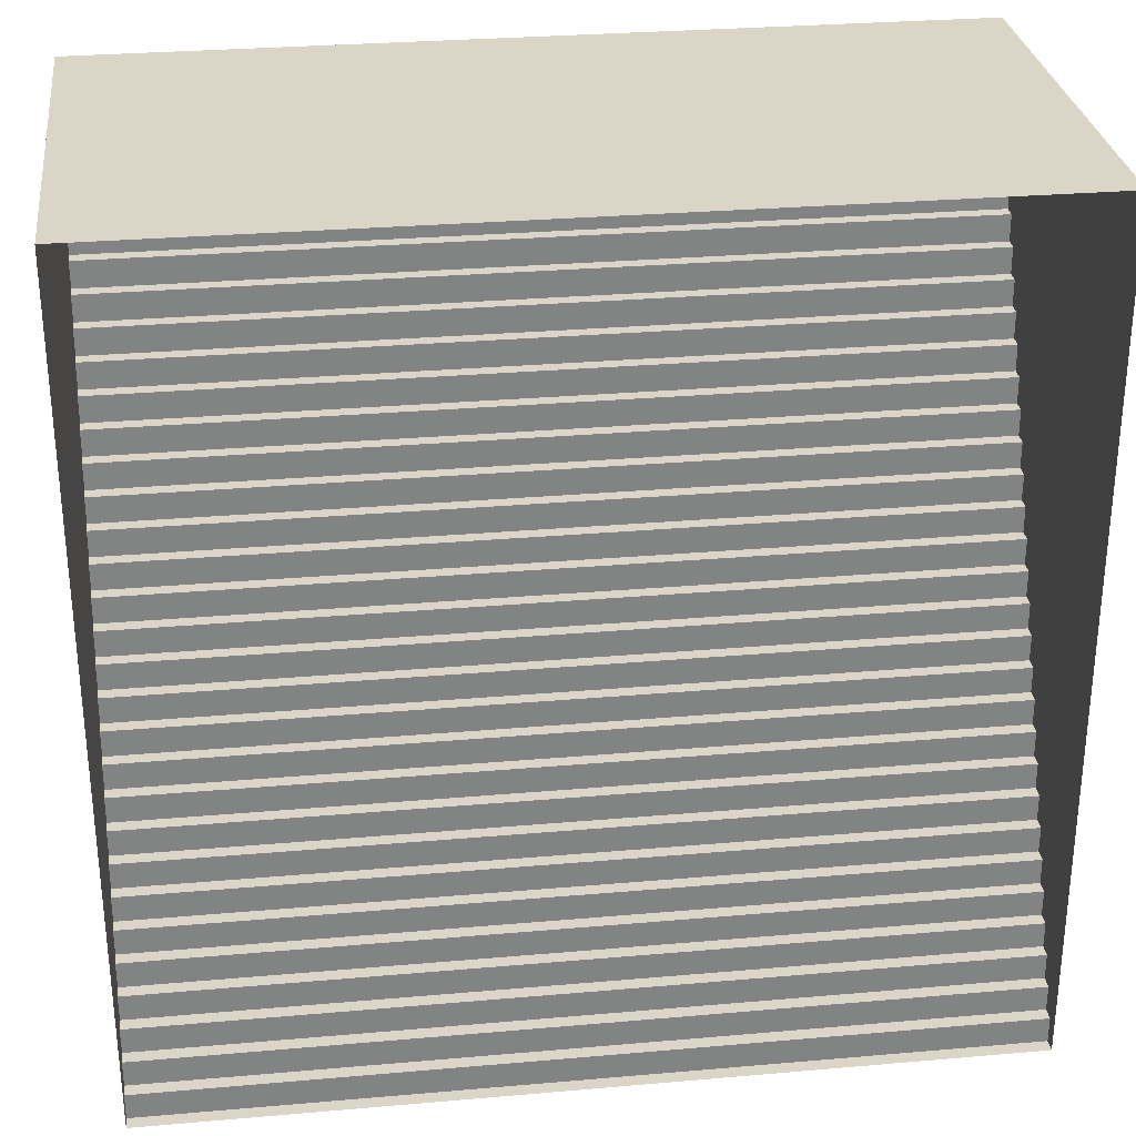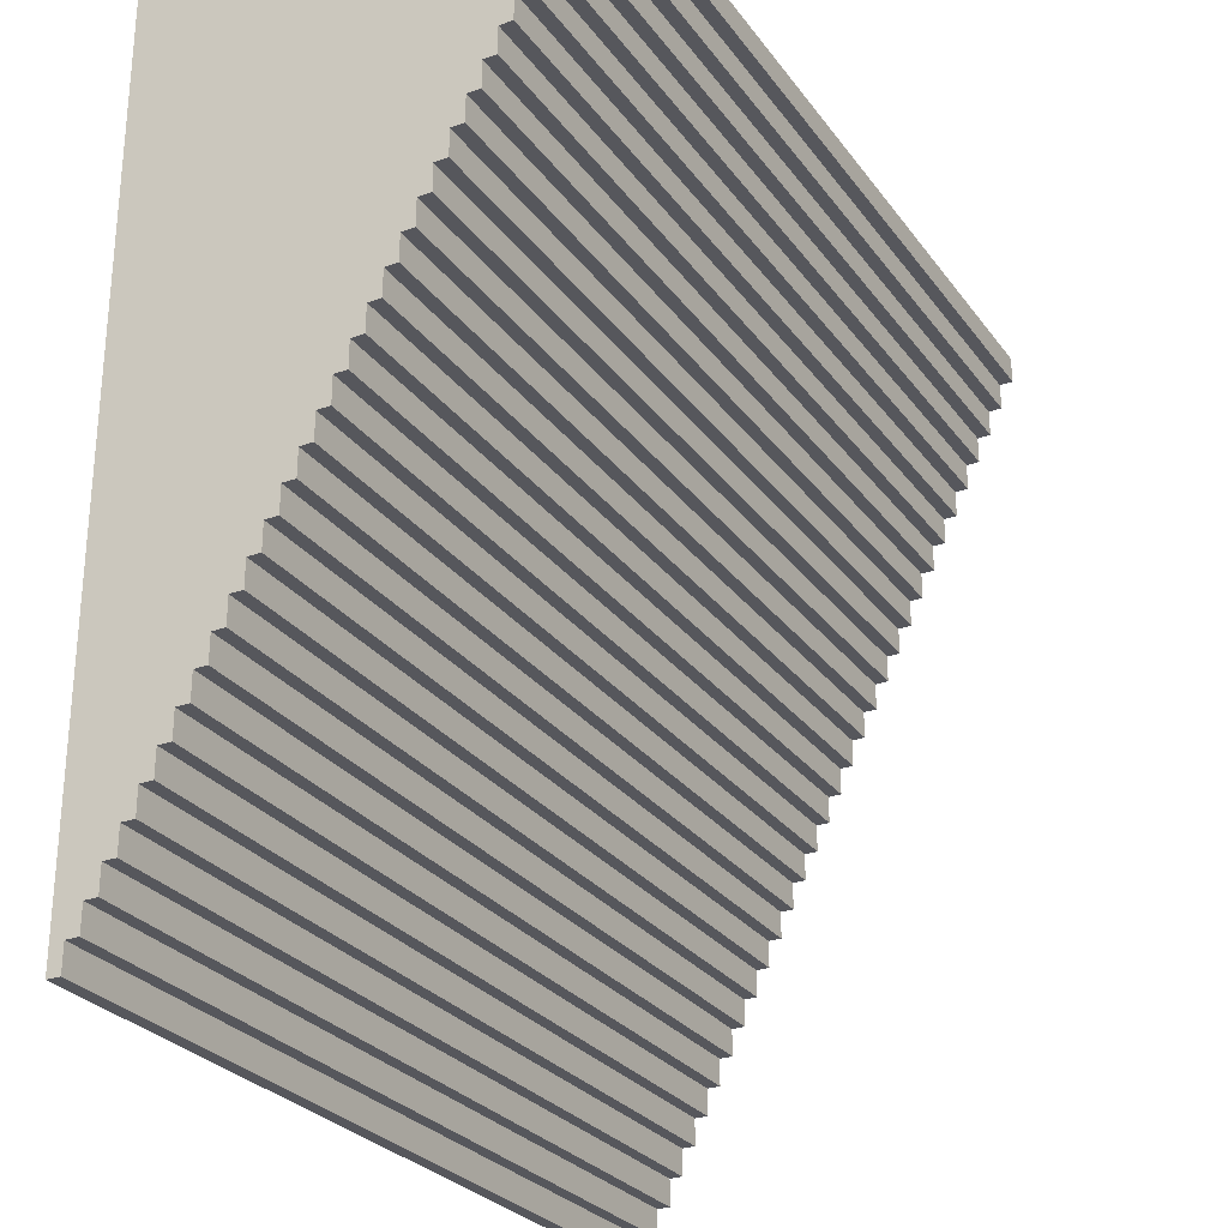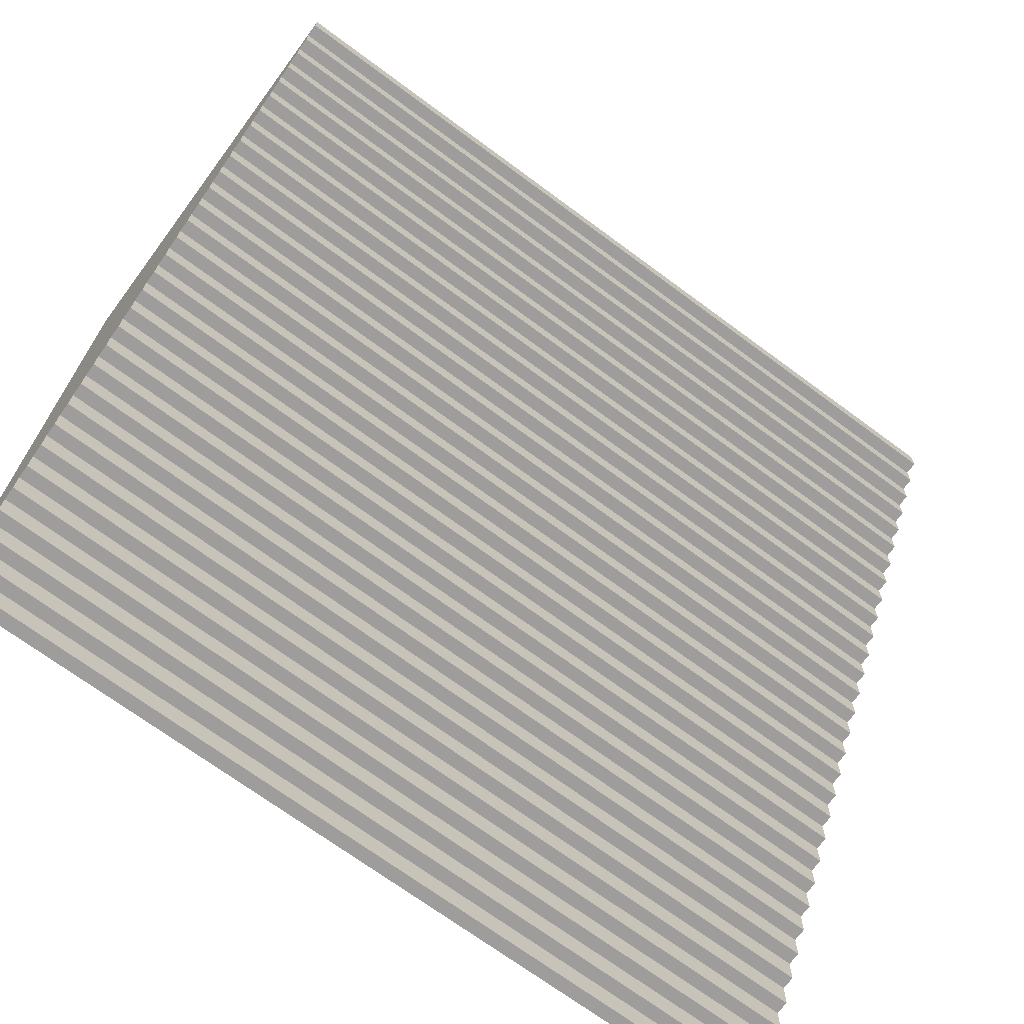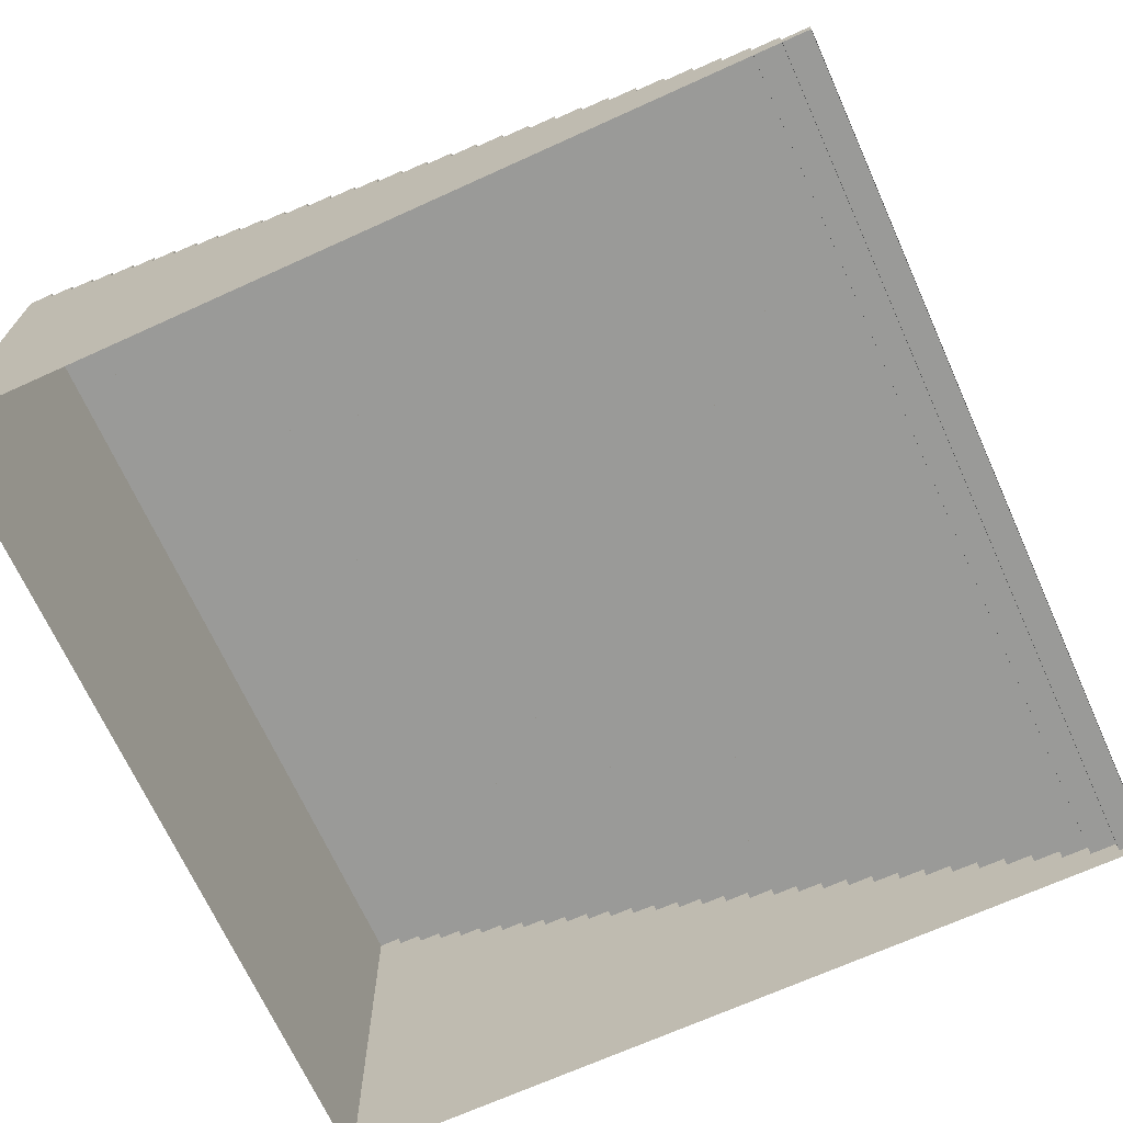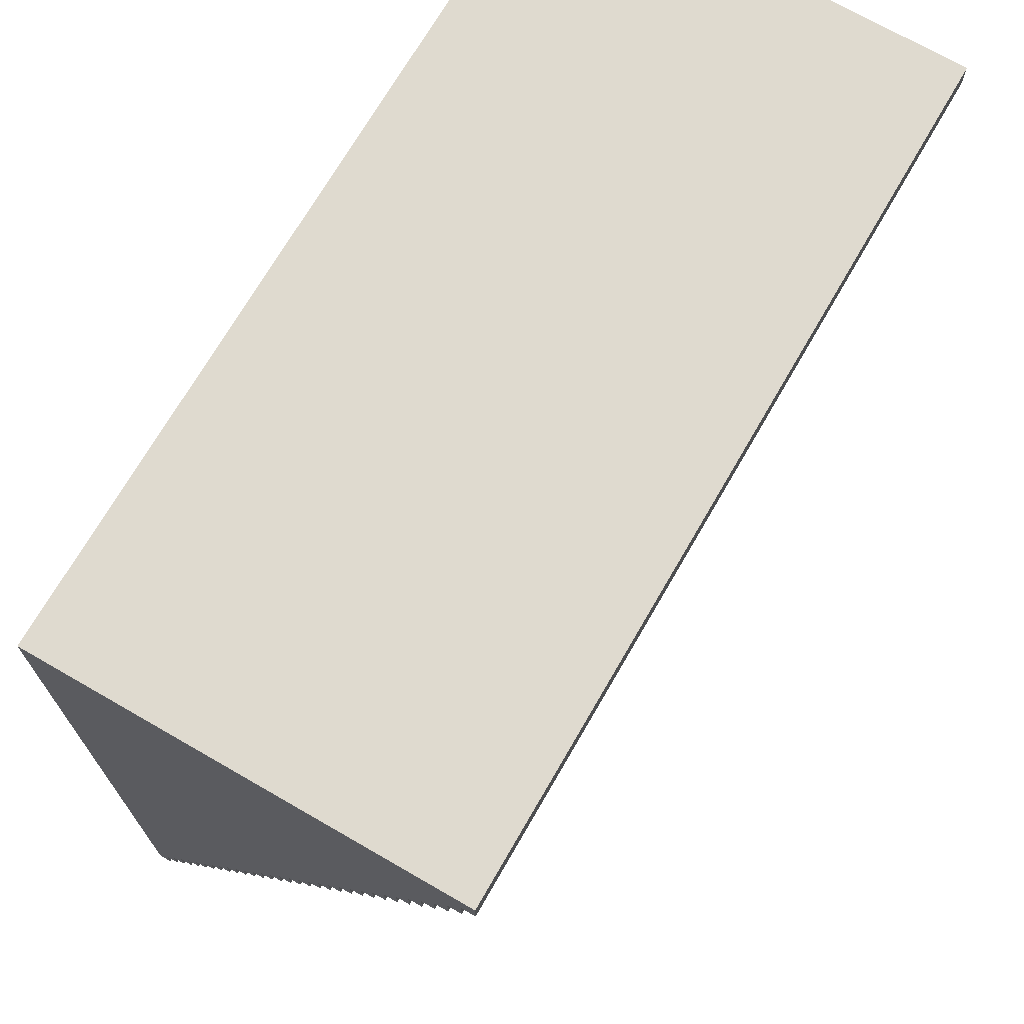
<metadata>
{"format":"obj","ext":"obj","renderer":"f3d","projection":"perspective","resolution":1024,"background":"white","views":[{"elev":29.5,"azim":-7.3,"up":"+Z"},{"elev":-27.6,"azim":118.5,"up":"+Z"},{"elev":-70.5,"azim":143.5,"up":"+Z"},{"elev":-69.2,"azim":114.4,"up":"+Y"},{"elev":70.8,"azim":120.0,"up":"+Z"}]}
</metadata>
<code>
g pb_Mesh55774
v 0 0 0
v 16 0 0
v 0 0.25 0
v 16 0.25 0
v 0 0.25 0
v 16 0.25 0
v 0 0.25 0.5
v 16 0.25 0.5
v 0 0.25 0.5
v 16 0.25 0.5
v 0 0.5 0.5
v 16 0.5 0.5
v 0 0.5 0.5
v 16 0.5 0.5
v 0 0.5 1
v 16 0.5 1
v 0 0.5 1
v 16 0.5 1
v 0 0.75 1
v 16 0.75 1
v 0 0.75 1
v 16 0.75 1
v 0 0.75 1.5
v 16 0.75 1.5
v 0 0.75 1.5
v 16 0.75 1.5
v 0 1 1.5
v 16 1 1.5
v 0 1 1.5
v 16 1 1.5
v 0 1 2
v 16 1 2
v 0 1 2
v 16 1 2
v 0 1.25 2
v 16 1.25 2
v 0 1.25 2
v 16 1.25 2
v 0 1.25 2.5
v 16 1.25 2.5
v 0 1.25 2.5
v 16 1.25 2.5
v 0 1.5 2.5
v 16 1.5 2.5
v 0 1.5 2.5
v 16 1.5 2.5
v 0 1.5 3
v 16 1.5 3
v 0 1.5 3
v 16 1.5 3
v 0 1.75 3
v 16 1.75 3
v 0 1.75 3
v 16 1.75 3
v 0 1.75 3.5
v 16 1.75 3.5
v 0 1.75 3.5
v 16 1.75 3.5
v 0 2 3.5
v 16 2 3.5
v 0 2 3.5
v 16 2 3.5
v 0 2 4
v 16 2 4
v 0 2 4
v 16 2 4
v 0 2.25 4
v 16 2.25 4
v 0 2.25 4
v 16 2.25 4
v 0 2.25 4.5
v 16 2.25 4.5
v 0 2.25 4.5
v 16 2.25 4.5
v 0 2.5 4.5
v 16 2.5 4.5
v 0 2.5 4.5
v 16 2.5 4.5
v 0 2.5 5
v 16 2.5 5
v 0 2.5 5
v 16 2.5 5
v 0 2.75 5
v 16 2.75 5
v 0 2.75 5
v 16 2.75 5
v 0 2.75 5.5
v 16 2.75 5.5
v 0 2.75 5.5
v 16 2.75 5.5
v 0 3 5.5
v 16 3 5.5
v 0 3 5.5
v 16 3 5.5
v 0 3 6
v 16 3 6
v 0 3 6
v 16 3 6
v 0 3.25 6
v 16 3.25 6
v 0 3.25 6
v 16 3.25 6
v 0 3.25 6.5
v 16 3.25 6.5
v 0 3.25 6.5
v 16 3.25 6.5
v 0 3.5 6.5
v 16 3.5 6.5
v 0 3.5 6.5
v 16 3.5 6.5
v 0 3.5 7
v 16 3.5 7
v 0 3.5 7
v 16 3.5 7
v 0 3.75 7
v 16 3.75 7
v 0 3.75 7
v 16 3.75 7
v 0 3.75 7.5
v 16 3.75 7.5
v 0 3.75 7.5
v 16 3.75 7.5
v 0 4 7.5
v 16 4 7.5
v 0 4 7.5
v 16 4 7.5
v 0 4 8
v 16 4 8
v 0 4 8
v 16 4 8
v 0 4.25 8
v 16 4.25 8
v 0 4.25 8
v 16 4.25 8
v 0 4.25 8.5
v 16 4.25 8.5
v 0 4.25 8.5
v 16 4.25 8.5
v 0 4.5 8.5
v 16 4.5 8.5
v 0 4.5 8.5
v 16 4.5 8.5
v 0 4.5 9
v 16 4.5 9
v 0 4.5 9
v 16 4.5 9
v 0 4.75 9
v 16 4.75 9
v 0 4.75 9
v 16 4.75 9
v 0 4.75 9.5
v 16 4.75 9.5
v 0 4.75 9.5
v 16 4.75 9.5
v 0 5 9.5
v 16 5 9.5
v 0 5 9.5
v 16 5 9.5
v 0 5 10
v 16 5 10
v 0 5 10
v 16 5 10
v 0 5.25 10
v 16 5.25 10
v 0 5.25 10
v 16 5.25 10
v 0 5.25 10.5
v 16 5.25 10.5
v 0 5.25 10.5
v 16 5.25 10.5
v 0 5.5 10.5
v 16 5.5 10.5
v 0 5.5 10.5
v 16 5.5 10.5
v 0 5.5 11
v 16 5.5 11
v 0 5.5 11
v 16 5.5 11
v 0 5.75 11
v 16 5.75 11
v 0 5.75 11
v 16 5.75 11
v 0 5.75 11.5
v 16 5.75 11.5
v 0 5.75 11.5
v 16 5.75 11.5
v 0 6 11.5
v 16 6 11.5
v 0 6 11.5
v 16 6 11.5
v 0 6 12
v 16 6 12
v 0 6 12
v 16 6 12
v 0 6.25 12
v 16 6.25 12
v 0 6.25 12
v 16 6.25 12
v 0 6.25 12.5
v 16 6.25 12.5
v 0 6.25 12.5
v 16 6.25 12.5
v 0 6.5 12.5
v 16 6.5 12.5
v 0 6.5 12.5
v 16 6.5 12.5
v 0 6.5 13
v 16 6.5 13
v 0 6.5 13
v 16 6.5 13
v 0 6.75 13
v 16 6.75 13
v 0 6.75 13
v 16 6.75 13
v 0 6.75 13.5
v 16 6.75 13.5
v 0 6.75 13.5
v 16 6.75 13.5
v 0 7 13.5
v 16 7 13.5
v 0 7 13.5
v 16 7 13.5
v 0 7 14
v 16 7 14
v 0 7 14
v 16 7 14
v 0 7.25 14
v 16 7.25 14
v 0 7.25 14
v 16 7.25 14
v 0 7.25 14.5
v 16 7.25 14.5
v 0 7.25 14.5
v 16 7.25 14.5
v 0 7.5 14.5
v 16 7.5 14.5
v 0 7.5 14.5
v 16 7.5 14.5
v 0 7.5 15
v 16 7.5 15
v 0 7.5 15
v 16 7.5 15
v 0 7.75 15
v 16 7.75 15
v 0 7.75 15
v 16 7.75 15
v 0 7.75 15.5
v 16 7.75 15.5
v 0 7.75 15.5
v 16 7.75 15.5
v 0 8 15.5
v 16 8 15.5
v 0 8 15.5
v 16 8 15.5
v 0 8 16
v 16 8 16
v 16 0 0
v 16 0 0.5
v 16 0.25 0
v 16 0.25 0.5
v 16 0 1
v 16 0.5 1
v 16 0.5 0.5
v 16 0 1.5
v 16 0.75 1.5
v 16 0.75 1
v 16 0 2
v 16 1 2
v 16 1 1.5
v 16 0 2.5
v 16 1.25 2.5
v 16 1.25 2
v 16 0 3
v 16 1.5 3
v 16 1.5 2.5
v 16 0 3.5
v 16 1.75 3.5
v 16 1.75 3
v 16 0 4
v 16 2 4
v 16 2 3.5
v 16 0 4.5
v 16 2.25 4.5
v 16 2.25 4
v 16 0 5
v 16 2.5 5
v 16 2.5 4.5
v 16 0 5.5
v 16 2.75 5.5
v 16 2.75 5
v 16 0 6
v 16 3 6
v 16 3 5.5
v 16 0 6.5
v 16 3.25 6.5
v 16 3.25 6
v 16 0 7
v 16 3.5 7
v 16 3.5 6.5
v 16 0 7.5
v 16 3.75 7.5
v 16 3.75 7
v 16 0 8
v 16 4 8
v 16 4 7.5
v 16 0 8.5
v 16 4.25 8.5
v 16 4.25 8
v 16 0 9
v 16 4.5 9
v 16 4.5 8.5
v 16 0 9.5
v 16 4.75 9.5
v 16 4.75 9
v 16 0 10
v 16 5 10
v 16 5 9.5
v 16 0 10.5
v 16 5.25 10.5
v 16 5.25 10
v 16 0 11
v 16 5.5 11
v 16 5.5 10.5
v 16 0 11.5
v 16 5.75 11.5
v 16 5.75 11
v 16 0 12
v 16 6 12
v 16 6 11.5
v 16 0 12.5
v 16 6.25 12.5
v 16 6.25 12
v 16 0 13
v 16 6.5 13
v 16 6.5 12.5
v 16 0 13.5
v 16 6.75 13.5
v 16 6.75 13
v 16 0 14
v 16 7 14
v 16 7 13.5
v 16 0 14.5
v 16 7.25 14.5
v 16 7.25 14
v 16 0 15
v 16 7.5 15
v 16 7.5 14.5
v 16 0 15.5
v 16 7.75 15.5
v 16 7.75 15
v 16 0 16
v 16 8 16
v 16 8 15.5
v 0 0.25 0
v 0 0 0.5
v 0 0 0
v 0 0.25 0.5
v 0 0 1
v 0 0.5 1
v 0 0.5 0.5
v 0 0 1.5
v 0 0.75 1.5
v 0 0.75 1
v 0 0 2
v 0 1 2
v 0 1 1.5
v 0 0 2.5
v 0 1.25 2.5
v 0 1.25 2
v 0 0 3
v 0 1.5 3
v 0 1.5 2.5
v 0 0 3.5
v 0 1.75 3.5
v 0 1.75 3
v 0 0 4
v 0 2 4
v 0 2 3.5
v 0 0 4.5
v 0 2.25 4.5
v 0 2.25 4
v 0 0 5
v 0 2.5 5
v 0 2.5 4.5
v 0 0 5.5
v 0 2.75 5.5
v 0 2.75 5
v 0 0 6
v 0 3 6
v 0 3 5.5
v 0 0 6.5
v 0 3.25 6.5
v 0 3.25 6
v 0 0 7
v 0 3.5 7
v 0 3.5 6.5
v 0 0 7.5
v 0 3.75 7.5
v 0 3.75 7
v 0 0 8
v 0 4 8
v 0 4 7.5
v 0 0 8.5
v 0 4.25 8.5
v 0 4.25 8
v 0 0 9
v 0 4.5 9
v 0 4.5 8.5
v 0 0 9.5
v 0 4.75 9.5
v 0 4.75 9
v 0 0 10
v 0 5 10
v 0 5 9.5
v 0 0 10.5
v 0 5.25 10.5
v 0 5.25 10
v 0 0 11
v 0 5.5 11
v 0 5.5 10.5
v 0 0 11.5
v 0 5.75 11.5
v 0 5.75 11
v 0 0 12
v 0 6 12
v 0 6 11.5
v 0 0 12.5
v 0 6.25 12.5
v 0 6.25 12
v 0 0 13
v 0 6.5 13
v 0 6.5 12.5
v 0 0 13.5
v 0 6.75 13.5
v 0 6.75 13
v 0 0 14
v 0 7 14
v 0 7 13.5
v 0 0 14.5
v 0 7.25 14.5
v 0 7.25 14
v 0 0 15
v 0 7.5 15
v 0 7.5 14.5
v 0 0 15.5
v 0 7.75 15.5
v 0 7.75 15
v 0 0 16
v 0 8 16
v 0 8 15.5
v 16 0 16
v 0 0 16
v 16 8 16
v 0 8 16
g pb_Mesh55774_0
f 3 2 1
f 3 4 2
f 7 6 5
f 7 8 6
f 11 10 9
f 11 12 10
f 15 14 13
f 15 16 14
f 19 18 17
f 19 20 18
f 23 22 21
f 23 24 22
f 27 26 25
f 27 28 26
f 31 30 29
f 31 32 30
f 35 34 33
f 35 36 34
f 39 38 37
f 39 40 38
f 43 42 41
f 43 44 42
f 47 46 45
f 47 48 46
f 51 50 49
f 51 52 50
f 55 54 53
f 55 56 54
f 59 58 57
f 59 60 58
f 63 62 61
f 63 64 62
f 67 66 65
f 67 68 66
f 71 70 69
f 71 72 70
f 75 74 73
f 75 76 74
f 79 78 77
f 79 80 78
f 83 82 81
f 83 84 82
f 87 86 85
f 87 88 86
f 91 90 89
f 91 92 90
f 95 94 93
f 95 96 94
f 99 98 97
f 99 100 98
f 103 102 101
f 103 104 102
f 107 106 105
f 107 108 106
f 111 110 109
f 111 112 110
f 115 114 113
f 115 116 114
f 119 118 117
f 119 120 118
f 123 122 121
f 123 124 122
f 127 126 125
f 127 128 126
f 131 130 129
f 131 132 130
f 135 134 133
f 135 136 134
f 139 138 137
f 139 140 138
f 143 142 141
f 143 144 142
f 147 146 145
f 147 148 146
f 151 150 149
f 151 152 150
f 155 154 153
f 155 156 154
f 159 158 157
f 159 160 158
f 163 162 161
f 163 164 162
f 167 166 165
f 167 168 166
f 171 170 169
f 171 172 170
f 175 174 173
f 175 176 174
f 179 178 177
f 179 180 178
f 183 182 181
f 183 184 182
f 187 186 185
f 187 188 186
f 191 190 189
f 191 192 190
f 195 194 193
f 195 196 194
f 199 198 197
f 199 200 198
f 203 202 201
f 203 204 202
f 207 206 205
f 207 208 206
f 211 210 209
f 211 212 210
f 215 214 213
f 215 216 214
f 219 218 217
f 219 220 218
f 223 222 221
f 223 224 222
f 227 226 225
f 227 228 226
f 231 230 229
f 231 232 230
f 235 234 233
f 235 236 234
f 239 238 237
f 239 240 238
f 243 242 241
f 243 244 242
f 247 246 245
f 247 248 246
f 251 250 249
f 251 252 250
f 255 254 253
f 255 256 254
f 259 258 257
f 259 260 258
f 260 261 258
f 260 262 261
f 260 263 262
f 262 264 261
f 262 265 264
f 262 266 265
f 265 267 264
f 265 268 267
f 265 269 268
f 268 270 267
f 268 271 270
f 268 272 271
f 271 273 270
f 271 274 273
f 271 275 274
f 274 276 273
f 274 277 276
f 274 278 277
f 277 279 276
f 277 280 279
f 277 281 280
f 280 282 279
f 280 283 282
f 280 284 283
f 283 285 282
f 283 286 285
f 283 287 286
f 286 288 285
f 286 289 288
f 286 290 289
f 289 291 288
f 289 292 291
f 289 293 292
f 292 294 291
f 292 295 294
f 292 296 295
f 295 297 294
f 295 298 297
f 295 299 298
f 298 300 297
f 298 301 300
f 298 302 301
f 301 303 300
f 301 304 303
f 301 305 304
f 304 306 303
f 304 307 306
f 304 308 307
f 307 309 306
f 307 310 309
f 307 311 310
f 310 312 309
f 310 313 312
f 310 314 313
f 313 315 312
f 313 316 315
f 313 317 316
f 316 318 315
f 316 319 318
f 316 320 319
f 319 321 318
f 319 322 321
f 319 323 322
f 322 324 321
f 322 325 324
f 322 326 325
f 325 327 324
f 325 328 327
f 325 329 328
f 328 330 327
f 328 331 330
f 328 332 331
f 331 333 330
f 331 334 333
f 331 335 334
f 334 336 333
f 334 337 336
f 334 338 337
f 337 339 336
f 337 340 339
f 337 341 340
f 340 342 339
f 340 343 342
f 340 344 343
f 343 345 342
f 343 346 345
f 343 347 346
f 346 348 345
f 346 349 348
f 346 350 349
f 349 351 348
f 349 352 351
f 349 353 352
f 356 355 354
f 355 357 354
f 355 358 357
f 358 359 357
f 359 360 357
f 358 361 359
f 361 362 359
f 362 363 359
f 361 364 362
f 364 365 362
f 365 366 362
f 364 367 365
f 367 368 365
f 368 369 365
f 367 370 368
f 370 371 368
f 371 372 368
f 370 373 371
f 373 374 371
f 374 375 371
f 373 376 374
f 376 377 374
f 377 378 374
f 376 379 377
f 379 380 377
f 380 381 377
f 379 382 380
f 382 383 380
f 383 384 380
f 382 385 383
f 385 386 383
f 386 387 383
f 385 388 386
f 388 389 386
f 389 390 386
f 388 391 389
f 391 392 389
f 392 393 389
f 391 394 392
f 394 395 392
f 395 396 392
f 394 397 395
f 397 398 395
f 398 399 395
f 397 400 398
f 400 401 398
f 401 402 398
f 400 403 401
f 403 404 401
f 404 405 401
f 403 406 404
f 406 407 404
f 407 408 404
f 406 409 407
f 409 410 407
f 410 411 407
f 409 412 410
f 412 413 410
f 413 414 410
f 412 415 413
f 415 416 413
f 416 417 413
f 415 418 416
f 418 419 416
f 419 420 416
f 418 421 419
f 421 422 419
f 422 423 419
f 421 424 422
f 424 425 422
f 425 426 422
f 424 427 425
f 427 428 425
f 428 429 425
f 427 430 428
f 430 431 428
f 431 432 428
f 430 433 431
f 433 434 431
f 434 435 431
f 433 436 434
f 436 437 434
f 437 438 434
f 436 439 437
f 439 440 437
f 440 441 437
f 439 442 440
f 442 443 440
f 443 444 440
f 442 445 443
f 445 446 443
f 446 447 443
f 445 448 446
f 448 449 446
f 449 450 446
f 453 452 451
f 453 454 452

</code>
